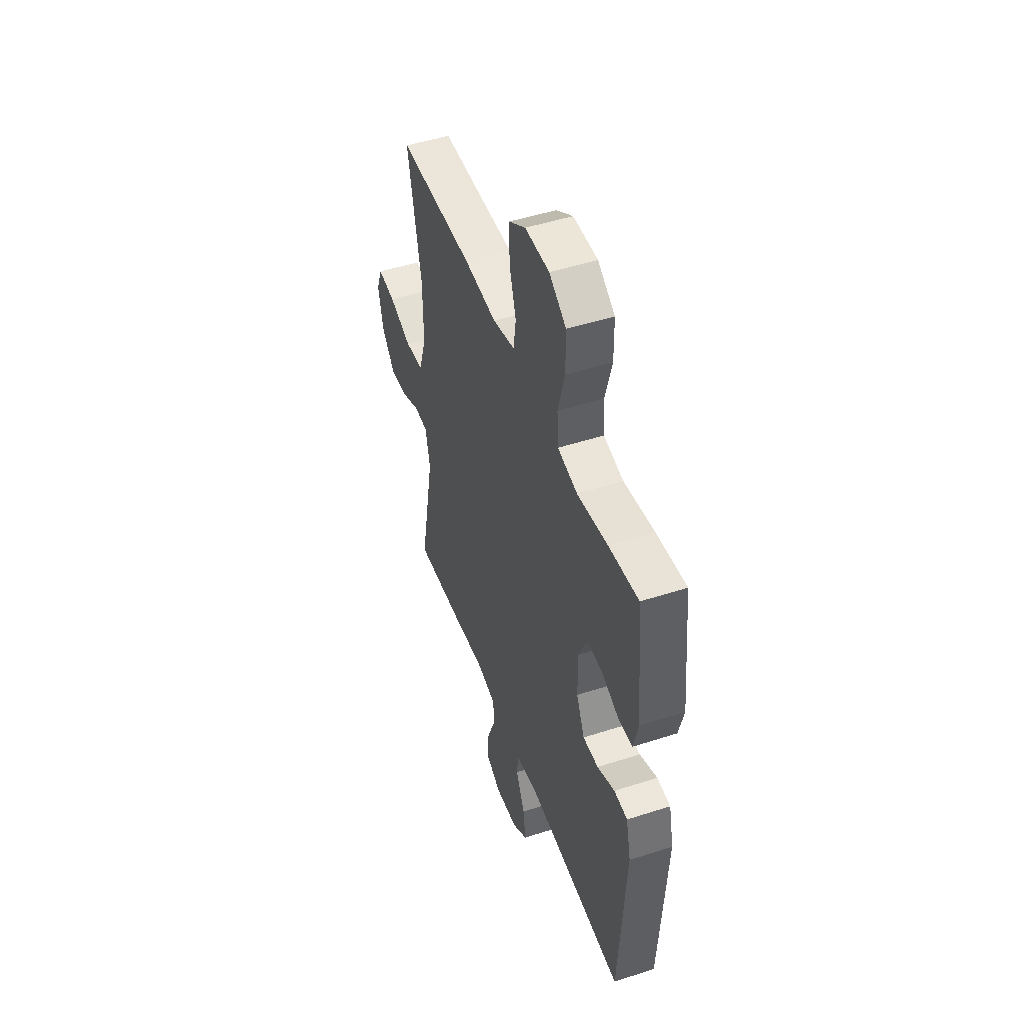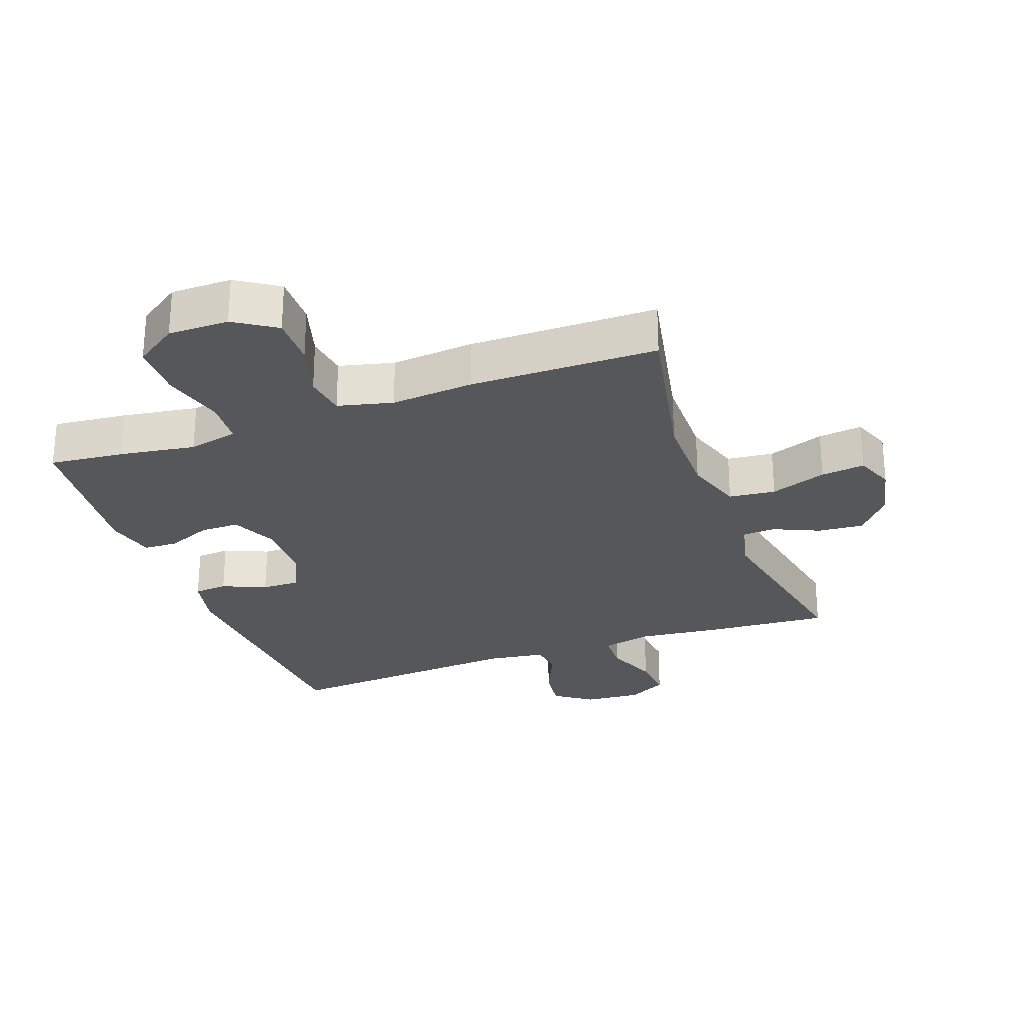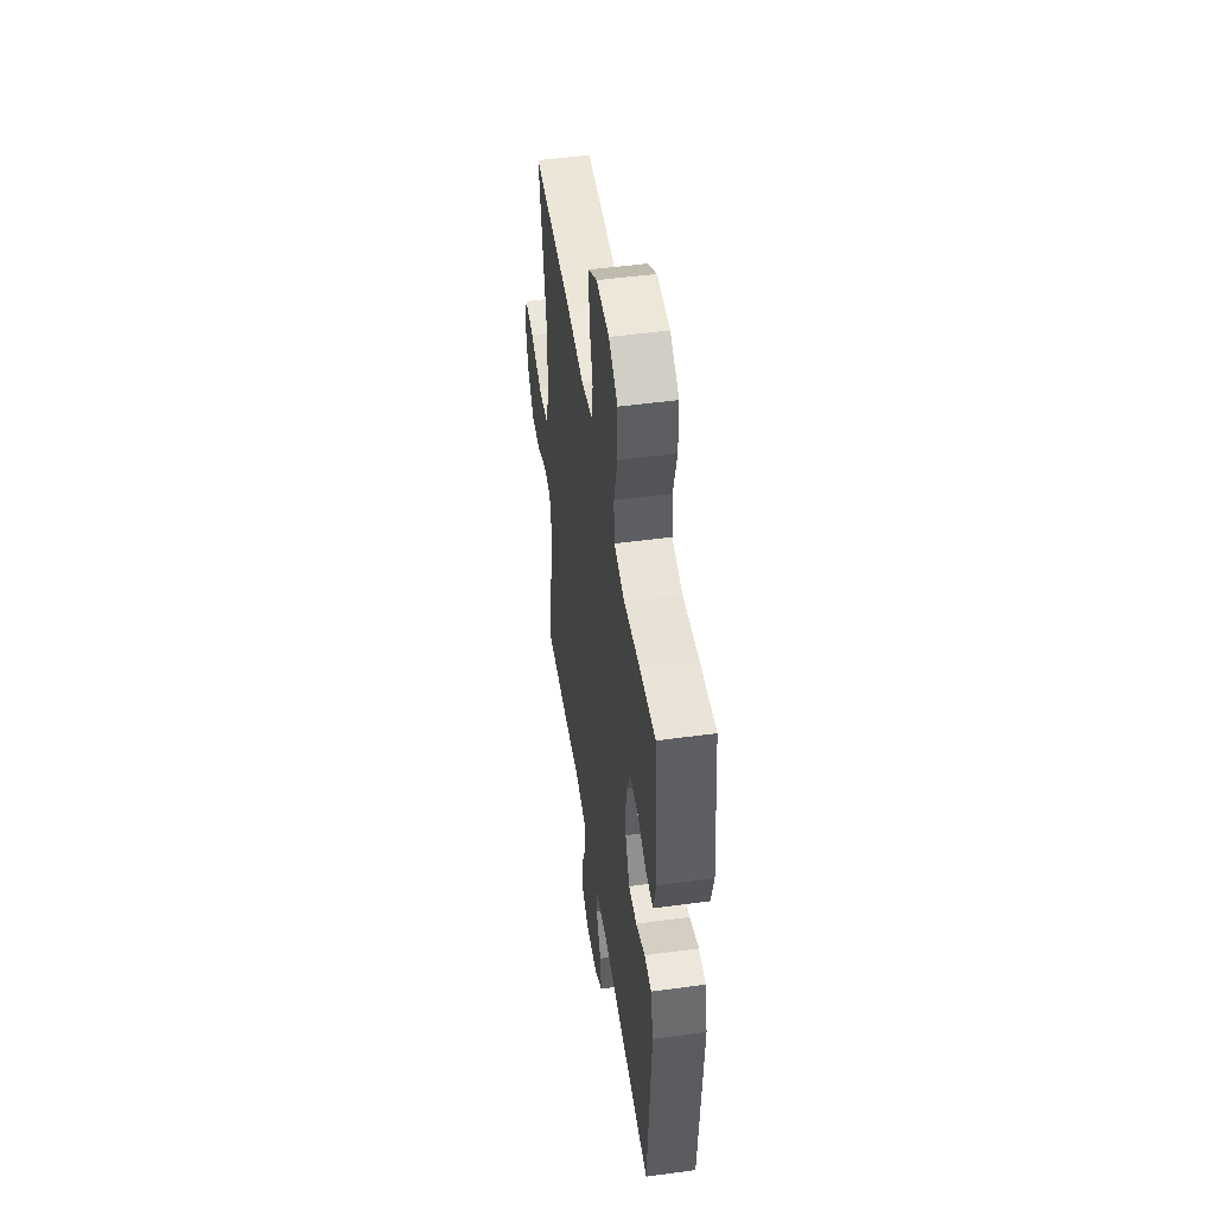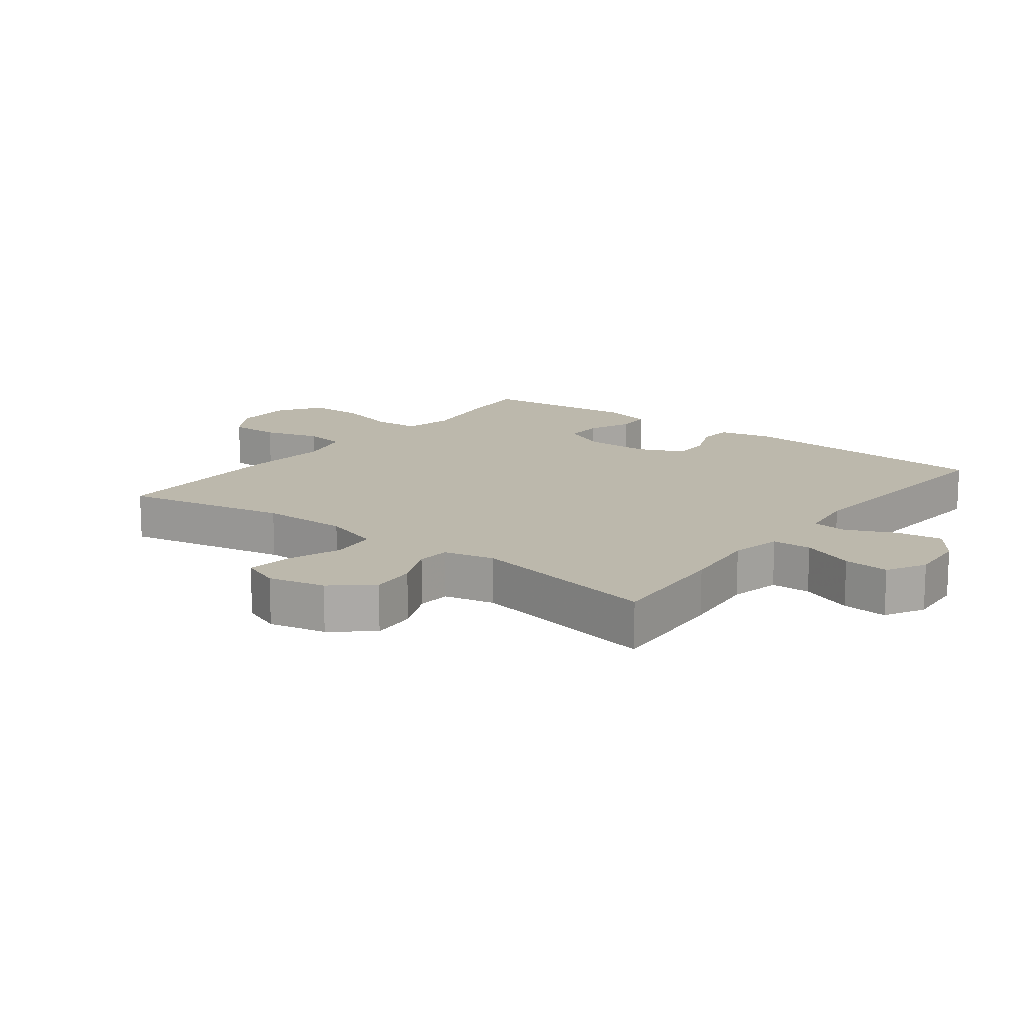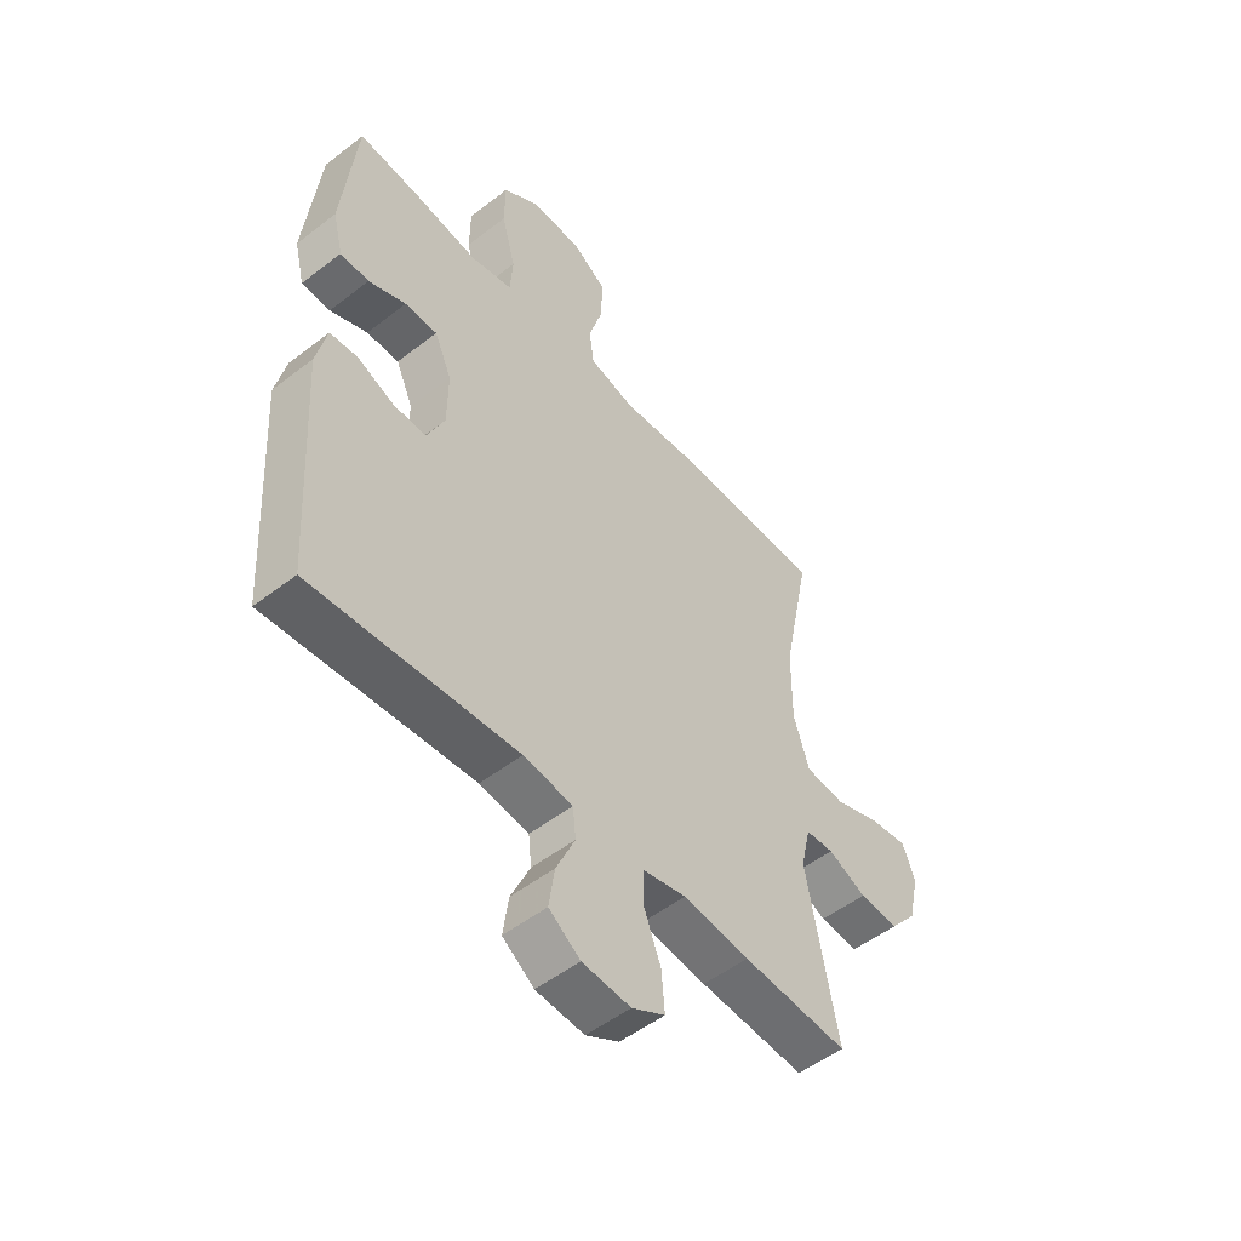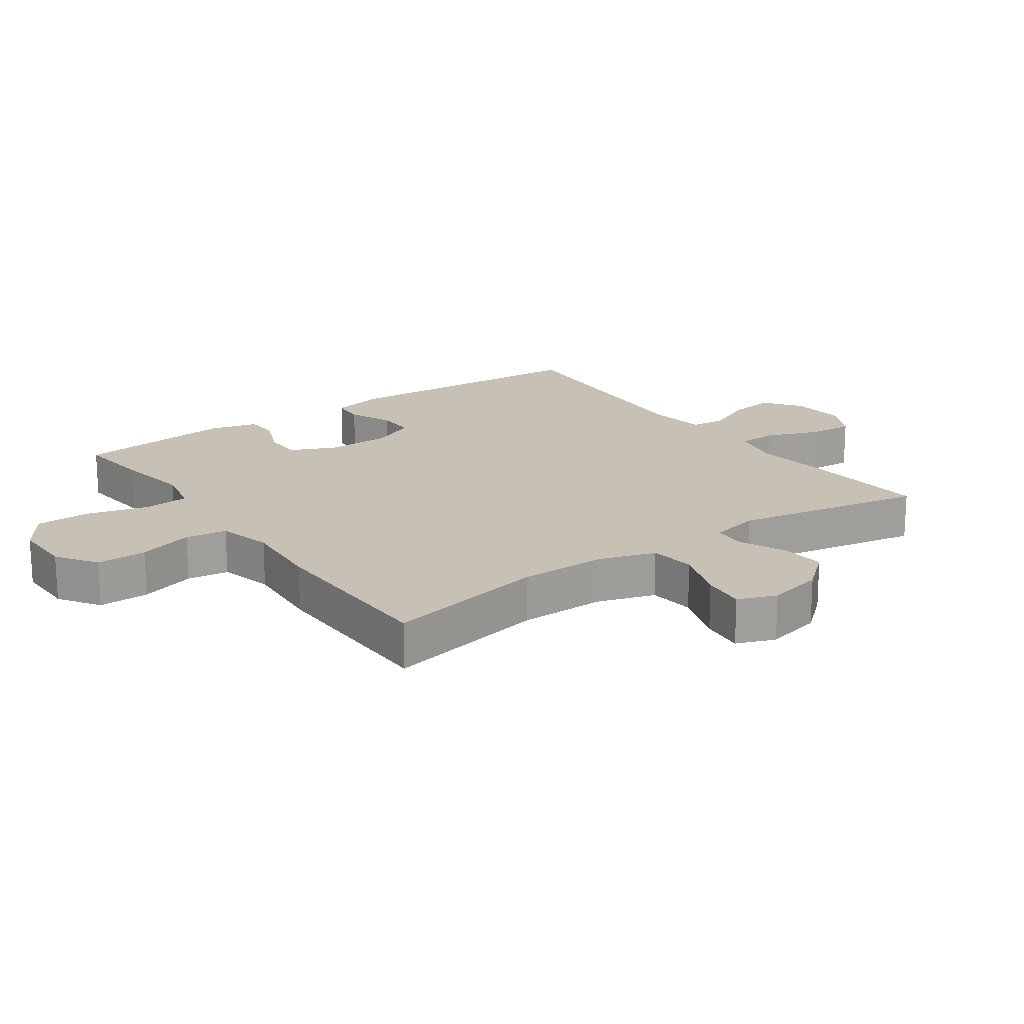
<metadata>
{"format":"obj","ext":"obj","renderer":"f3d","projection":"perspective","resolution":1024,"background":"white","views":[{"elev":48.7,"azim":-109.8,"up":"+Z"},{"elev":-27.0,"azim":20.1,"up":"+Y"},{"elev":49.7,"azim":-98.5,"up":"+Z"},{"elev":14.6,"azim":127.5,"up":"+Y"},{"elev":-51.5,"azim":-50.0,"up":"+Z"},{"elev":18.6,"azim":54.5,"up":"+Y"}]}
</metadata>
<code>
v -0.5 0.07 -0.5
v -0.525 0.07 -0.094
v -0.506 0.07 -0.011
v -0.454 0.07 -0.007
v -0.386 0.07 -0.036
v -0.326 0.07 -0.037
v -0.294 0.07 0.033
v -0.293 0.07 0.133
v -0.325 0.07 0.204
v -0.385 0.07 0.204
v -0.454 0.07 0.175
v -0.507 0.07 0.177
v -0.526 0.07 0.253
v -0.5 0.07 0.5
v -0.384 0.07 0.488
v -0.267 0.07 0.47
v -0.19 0.07 0.487
v -0.185 0.07 0.558
v -0.211 0.07 0.654
v -0.21 0.07 0.74
v -0.144 0.07 0.785
v -0.05 0.07 0.785
v 0.014 0.07 0.743
v 0.013 0.07 0.664
v -0.013 0.07 0.577
v -0.004 0.07 0.512
v 0.081 0.07 0.491
v 0.209 0.07 0.502
v 0.5 0.07 0.5
v 0.448 0.07 0.245
v 0.447 0.07 0.109
v 0.476 0.07 0.019
v 0.548 0.07 0.011
v 0.635 0.07 0.042
v 0.703 0.07 0.05
v 0.726 0.07 -0.01
v 0.706 0.07 -0.098
v 0.655 0.07 -0.159
v 0.584 0.07 -0.153
v 0.513 0.07 -0.121
v 0.461 0.07 -0.124
v 0.443 0.07 -0.203
v 0.5 0.07 -0.5
v 0.305 0.07 -0.486
v 0.182 0.07 -0.472
v 0.103 0.07 -0.489
v 0.101 0.07 -0.55
v 0.133 0.07 -0.632
v 0.139 0.07 -0.703
v 0.078 0.07 -0.736
v -0.011 0.07 -0.729
v -0.069 0.07 -0.687
v -0.059 0.07 -0.616
v -0.024 0.07 -0.539
v -0.03 0.07 -0.485
v -0.121 0.07 -0.472
v -0.5 0 -0.5
v -0.525 0 -0.094
v -0.506 0 -0.011
v -0.454 0 -0.007
v -0.386 0 -0.036
v -0.326 0 -0.037
v -0.294 0 0.033
v -0.293 0 0.133
v -0.325 0 0.204
v -0.385 0 0.204
v -0.454 0 0.175
v -0.507 0 0.177
v -0.526 0 0.253
v -0.5 0 0.5
v -0.384 0 0.488
v -0.267 0 0.47
v -0.19 0 0.487
v -0.185 0 0.558
v -0.211 0 0.654
v -0.21 0 0.74
v -0.144 0 0.785
v -0.05 0 0.785
v 0.014 0 0.743
v 0.013 0 0.664
v -0.013 0 0.577
v -0.004 0 0.512
v 0.081 0 0.491
v 0.209 0 0.502
v 0.5 0 0.5
v 0.448 0 0.245
v 0.447 0 0.109
v 0.476 0 0.019
v 0.548 0 0.011
v 0.635 0 0.042
v 0.703 0 0.05
v 0.726 0 -0.01
v 0.706 0 -0.098
v 0.655 0 -0.159
v 0.584 0 -0.153
v 0.513 0 -0.121
v 0.461 0 -0.124
v 0.443 0 -0.203
v 0.5 0 -0.5
v 0.305 0 -0.486
v 0.182 0 -0.472
v 0.103 0 -0.489
v 0.101 0 -0.55
v 0.133 0 -0.632
v 0.139 0 -0.703
v 0.078 0 -0.736
v -0.011 0 -0.729
v -0.069 0 -0.687
v -0.059 0 -0.616
v -0.024 0 -0.539
v -0.03 0 -0.485
v -0.121 0 -0.472
f 51 52 53 54
f 49 50 51 54
f 47 48 49 54
f 46 47 54 55
f 45 46 55 56
f 42 43 44 45
f 41 42 45 56
f 37 38 39 40
f 37 40 41
f 36 37 41
f 33 34 35 36
f 32 33 36 41
f 31 32 41 56
f 27 28 29 30
f 26 27 30 31
f 22 23 24 25
f 22 25 26
f 21 22 26
f 18 19 20 21
f 17 18 21 26
f 16 17 26 31
f 10 11 12 13
f 9 10 13 14
f 2 3 4 5
f 2 5 6
f 1 2 6
f 56 1 6 7
f 9 14 15 16
f 8 9 16 31
f 7 8 31 56
f 110 109 108 107
f 110 107 106 105
f 110 105 104 103
f 111 110 103 102
f 112 111 102 101
f 101 100 99 98
f 112 101 98 97
f 96 95 94 93
f 97 96 93
f 97 93 92
f 92 91 90 89
f 97 92 89 88
f 112 97 88 87
f 86 85 84 83
f 87 86 83 82
f 81 80 79 78
f 82 81 78
f 82 78 77
f 77 76 75 74
f 82 77 74 73
f 87 82 73 72
f 69 68 67 66
f 70 69 66 65
f 61 60 59 58
f 62 61 58
f 62 58 57
f 63 62 57 112
f 72 71 70 65
f 87 72 65 64
f 112 87 64 63
f 1 57 58 2
f 2 58 59 3
f 3 59 60 4
f 4 60 61 5
f 5 61 62 6
f 6 62 63 7
f 7 63 64 8
f 8 64 65 9
f 9 65 66 10
f 10 66 67 11
f 11 67 68 12
f 12 68 69 13
f 13 69 70 14
f 14 70 71 15
f 15 71 72 16
f 16 72 73 17
f 17 73 74 18
f 18 74 75 19
f 19 75 76 20
f 20 76 77 21
f 21 77 78 22
f 22 78 79 23
f 23 79 80 24
f 24 80 81 25
f 25 81 82 26
f 26 82 83 27
f 27 83 84 28
f 28 84 85 29
f 29 85 86 30
f 30 86 87 31
f 31 87 88 32
f 32 88 89 33
f 33 89 90 34
f 34 90 91 35
f 35 91 92 36
f 36 92 93 37
f 37 93 94 38
f 38 94 95 39
f 39 95 96 40
f 40 96 97 41
f 41 97 98 42
f 42 98 99 43
f 43 99 100 44
f 44 100 101 45
f 45 101 102 46
f 46 102 103 47
f 47 103 104 48
f 48 104 105 49
f 49 105 106 50
f 50 106 107 51
f 51 107 108 52
f 52 108 109 53
f 53 109 110 54
f 54 110 111 55
f 55 111 112 56
f 56 112 57 1

</code>
